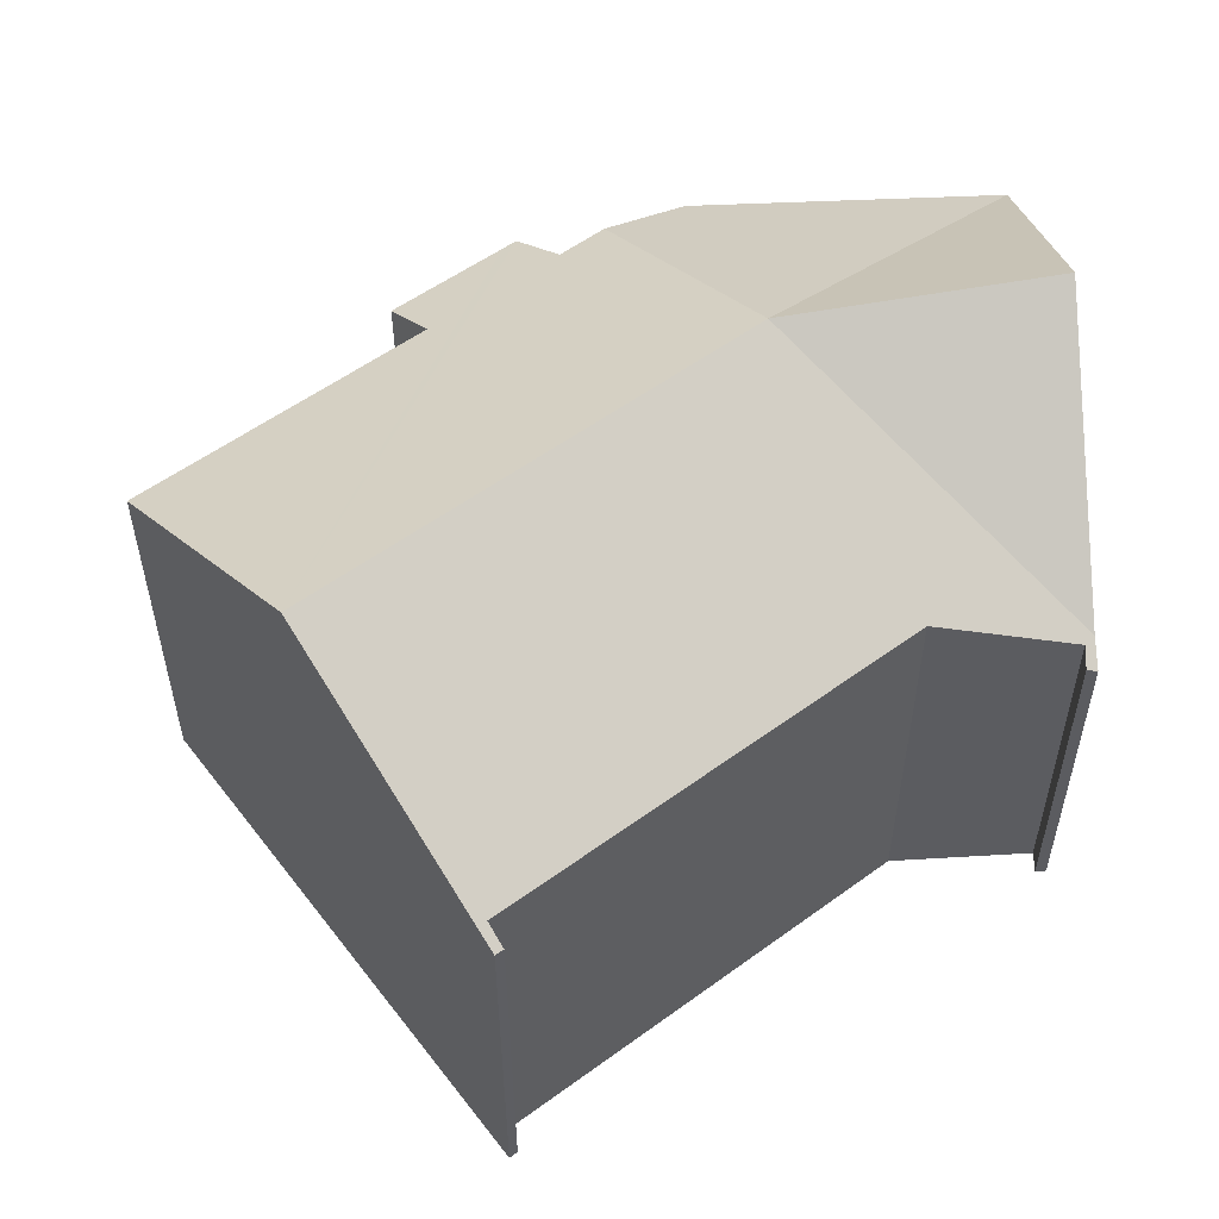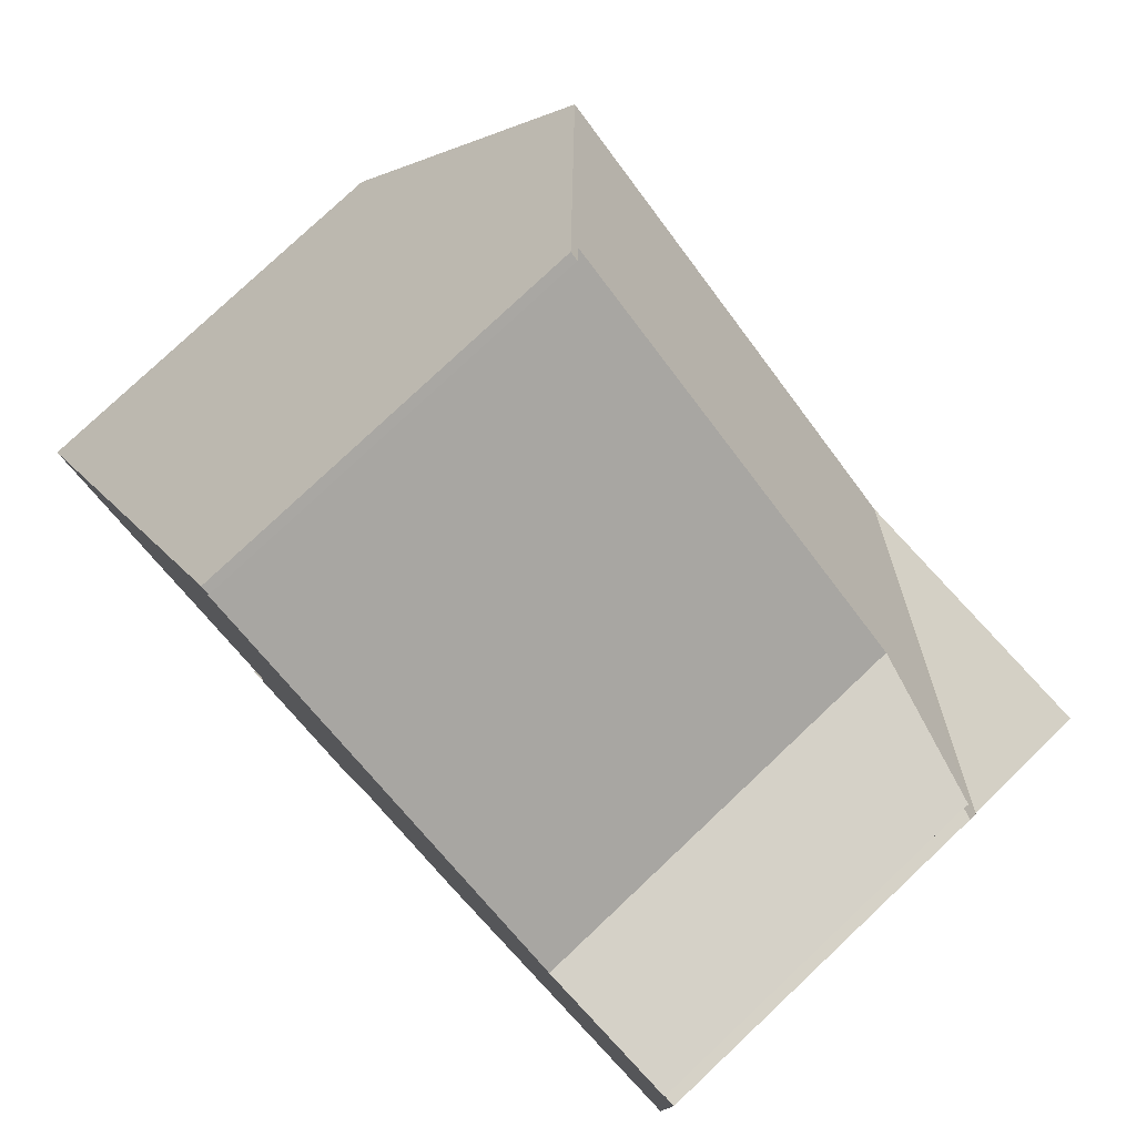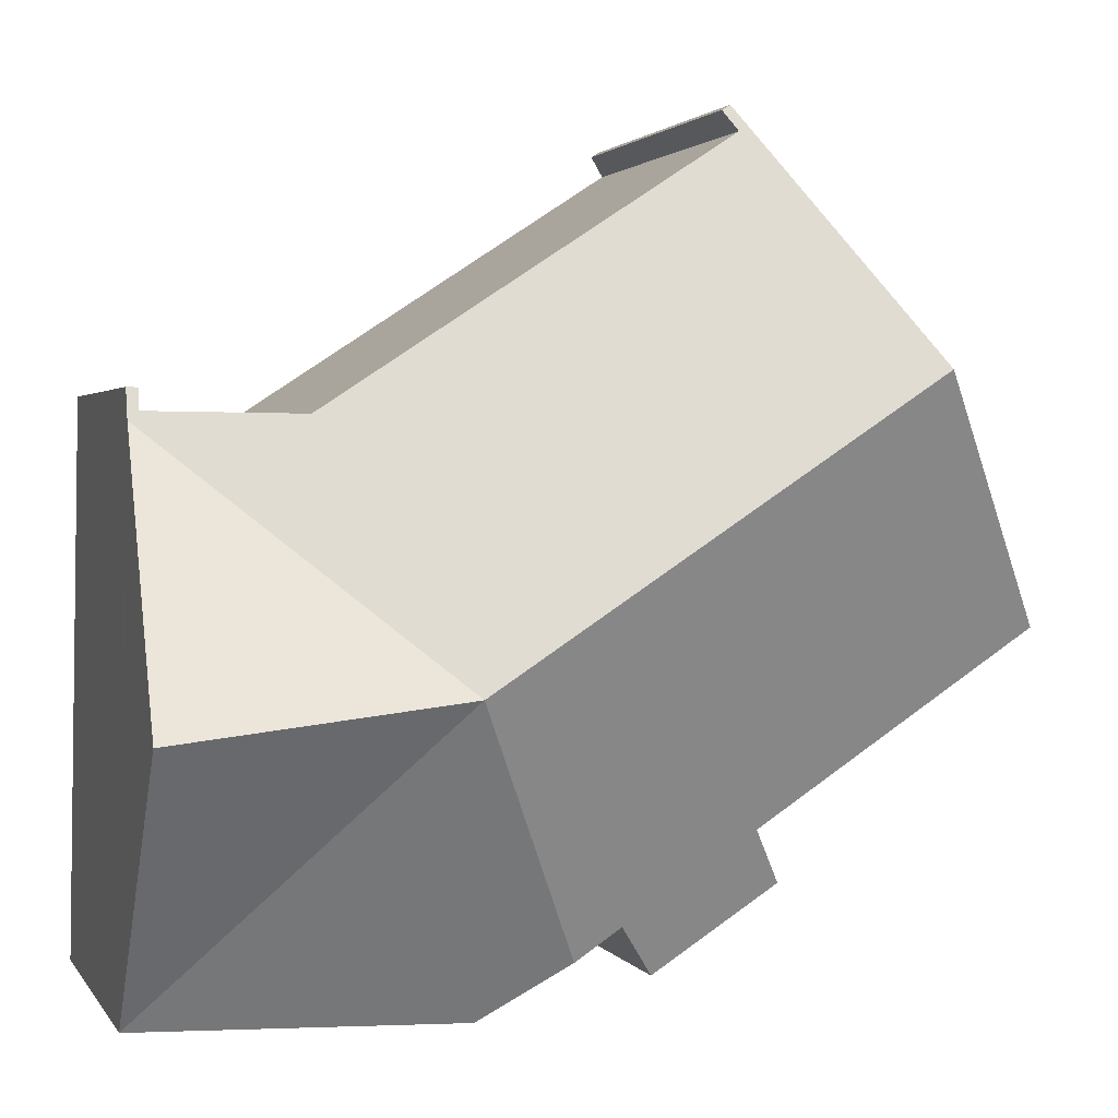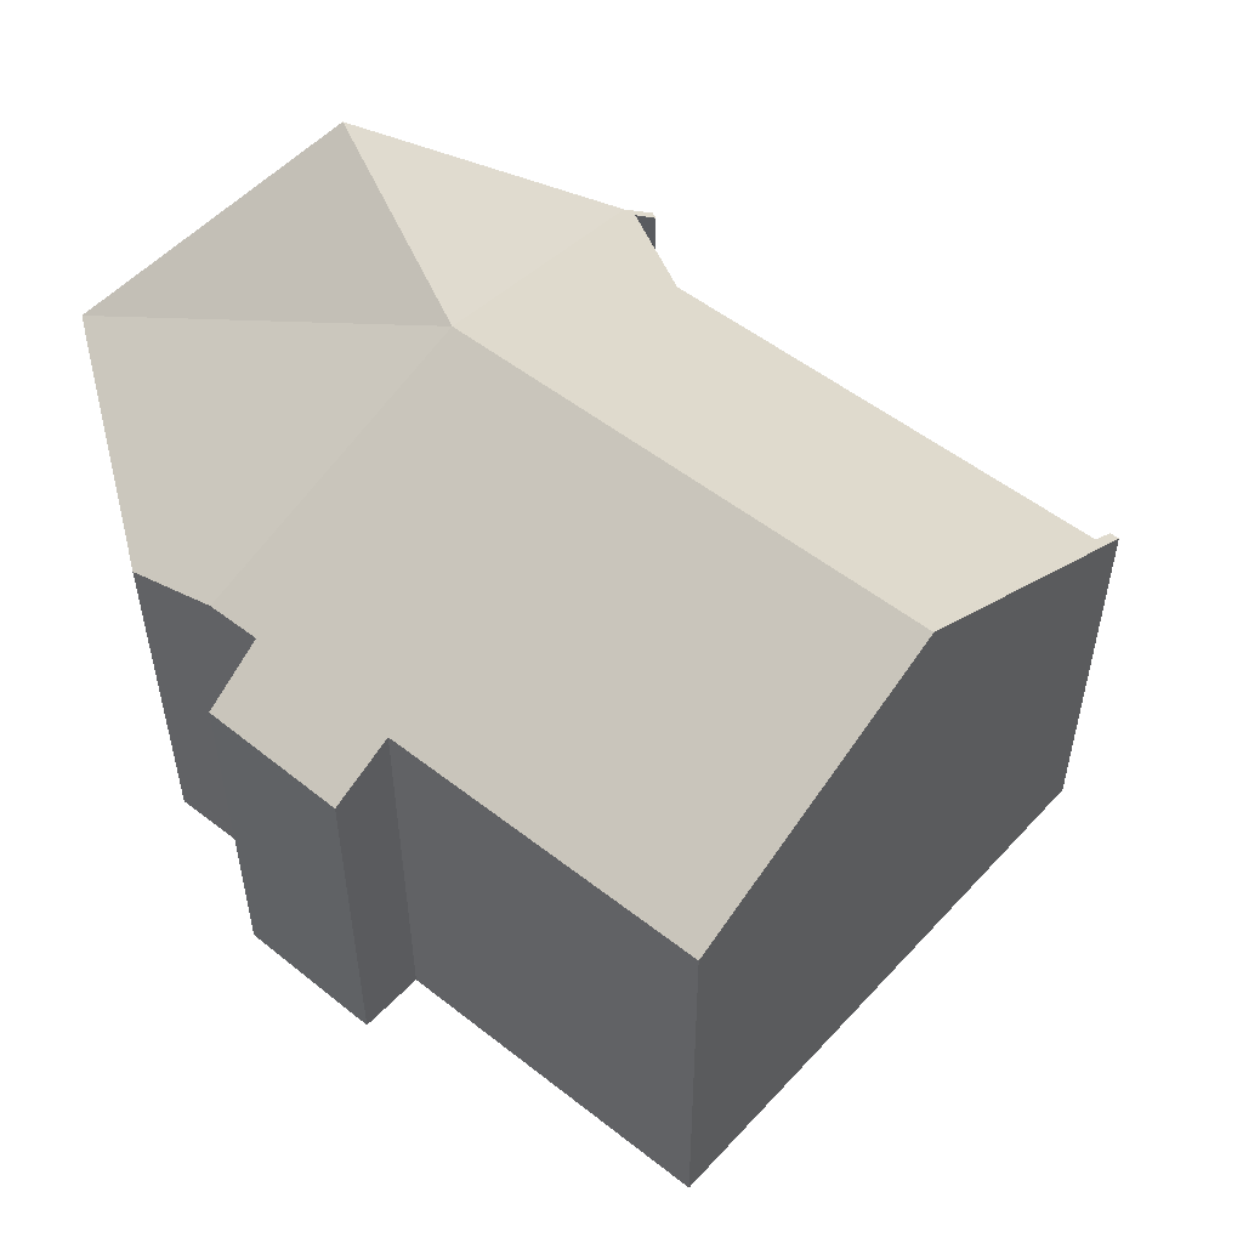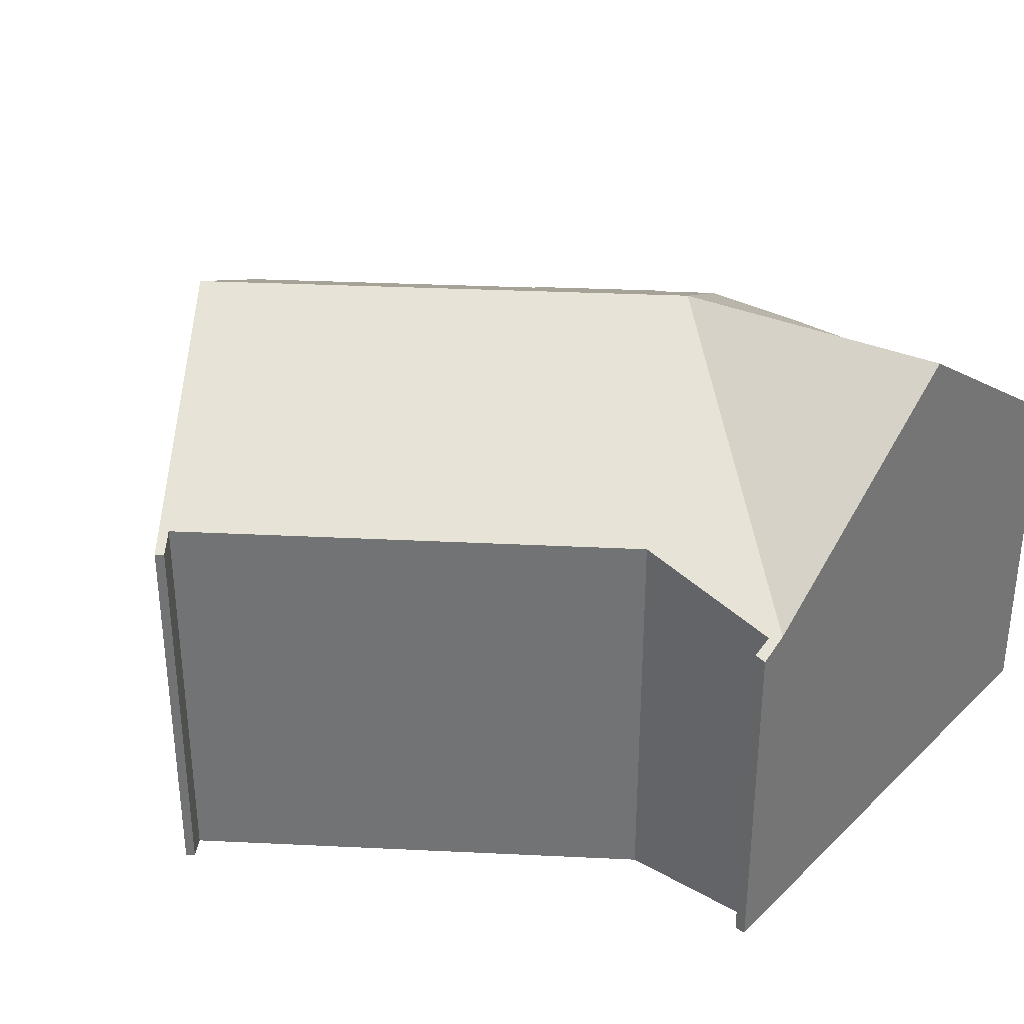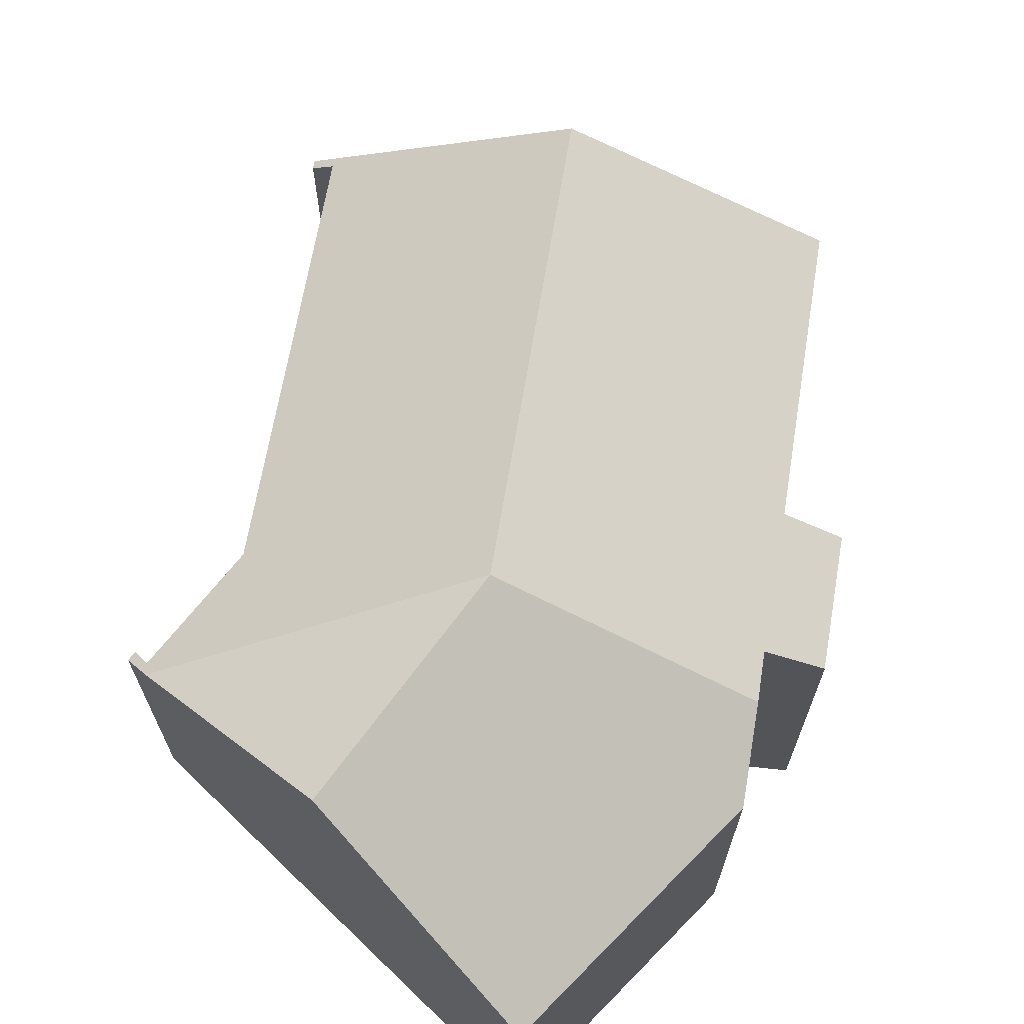
<metadata>
{"format":"obj","ext":"obj","renderer":"f3d","projection":"perspective","resolution":1024,"background":"white","views":[{"elev":54.8,"azim":-4.6,"up":"+Y"},{"elev":79.1,"azim":46.7,"up":"+Z"},{"elev":2.0,"azim":163.1,"up":"+Z"},{"elev":52.6,"azim":-106.6,"up":"+Y"},{"elev":33.7,"azim":36.9,"up":"+Y"},{"elev":67.0,"azim":132.7,"up":"+Y"}]}
</metadata>
<code>
v  13.58 9.188 -8.894
v  14.57 13.73 -1.074
v  21.68 9.188 -8.625
v  11.45 10.06 -7.47
v  21.55 13.73 -1.876
v  10.3 10.07 -6.702
v  3.777 13.73 6.006
v  9.305 9.203 -8.036
v  8.953 9.2 -7.81
v  6.993 10.04 -4.598
v  6.482 9.184 -6.226
v  6.137 9.182 -6.005
v  0 10.04 6.15e-16
v  7.86 9.94 12.05
v  7.555 10.25 11.54
v  7.658 9.942 12.18
v  21.41 8.876 5.605
v  21.42 9.13 5.013
v  21.13 8.958 5.597
v  21.42 9.195 4.861
v  21.16 9.13 5.183
v  21.17 9.175 5.075
v  20.2 9.459 5.058
v  17.54 10.24 5.013
v  9.925 10.25 9.986
v  13.58 5.446e-16 -8.894
v  10.3 4.104e-16 -6.702
v  11.45 4.574e-16 -7.47
v  9.305 4.921e-16 -8.036
v  6.482 3.812e-16 -6.226
v  6.137 3.677e-16 -6.005
v  8.953 4.782e-16 -7.81
v  0 0 0
v  6.993 2.815e-16 -4.598
v  7.555 -7.063e-16 11.54
v  7.86 -7.377e-16 12.05
v  3.777 -3.678e-16 6.006
v  7.658 -7.456e-16 12.18
v  17.54 -3.07e-16 5.013
v  9.925 -6.115e-16 9.986
v  21.17 -3.108e-16 5.075
v  20.2 -3.097e-16 5.058
v  21.13 -3.427e-16 5.597
v  21.41 -3.432e-16 5.605
v  21.16 -3.174e-16 5.183
v  21.55 1.149e-16 -1.876
v  21.68 5.281e-16 -8.625
v  21.42 -2.977e-16 4.861
v  21.42 -3.07e-16 5.013
g defaultobject
f 1 2 3
f 2 1 4
f 2 5 3
f 6 2 4
f 2 6 7
f 7 6 8
f 7 8 9
f 7 9 10
f 10 9 11
f 10 11 12
f 7 10 13
f 14 15 16
f 7 16 15
f 17 18 19
f 20 19 18
f 21 19 20
f 22 21 20
f 2 22 20
f 23 22 2
f 24 23 2
f 25 24 2
f 7 25 2
f 15 25 7
f 2 20 5
f 1 6 4
f 6 1 26
f 6 26 27
f 27 26 28
f 29 9 8
f 9 29 11
f 11 29 12
f 12 29 30
f 12 30 31
f 30 29 32
f 10 33 13
f 33 10 34
f 27 8 6
f 8 27 29
f 14 35 15
f 35 14 36
f 12 34 10
f 34 12 31
f 33 7 13
f 7 33 16
f 16 33 37
f 16 37 38
f 38 14 16
f 14 38 36
f 35 25 15
f 25 35 24
f 24 35 39
f 39 35 40
f 39 23 24
f 23 39 22
f 22 39 41
f 41 39 42
f 43 17 19
f 17 43 44
f 41 21 22
f 21 41 19
f 19 41 43
f 43 41 45
f 20 3 5
f 3 20 18
f 3 18 17
f 3 17 44
f 3 44 46
f 3 46 47
f 46 44 48
f 48 44 49
f 47 1 3
f 1 47 26
f 44 45 41
f 45 44 43
f 38 35 36
f 35 38 37
f 46 26 47
f 26 46 48
f 26 48 49
f 26 49 41
f 41 49 44
f 26 41 42
f 26 42 39
f 26 39 40
f 26 40 28
f 28 40 27
f 27 40 29
f 29 40 32
f 32 40 35
f 32 35 34
f 34 35 33
f 33 35 37
f 34 30 32
f 30 34 31

</code>
